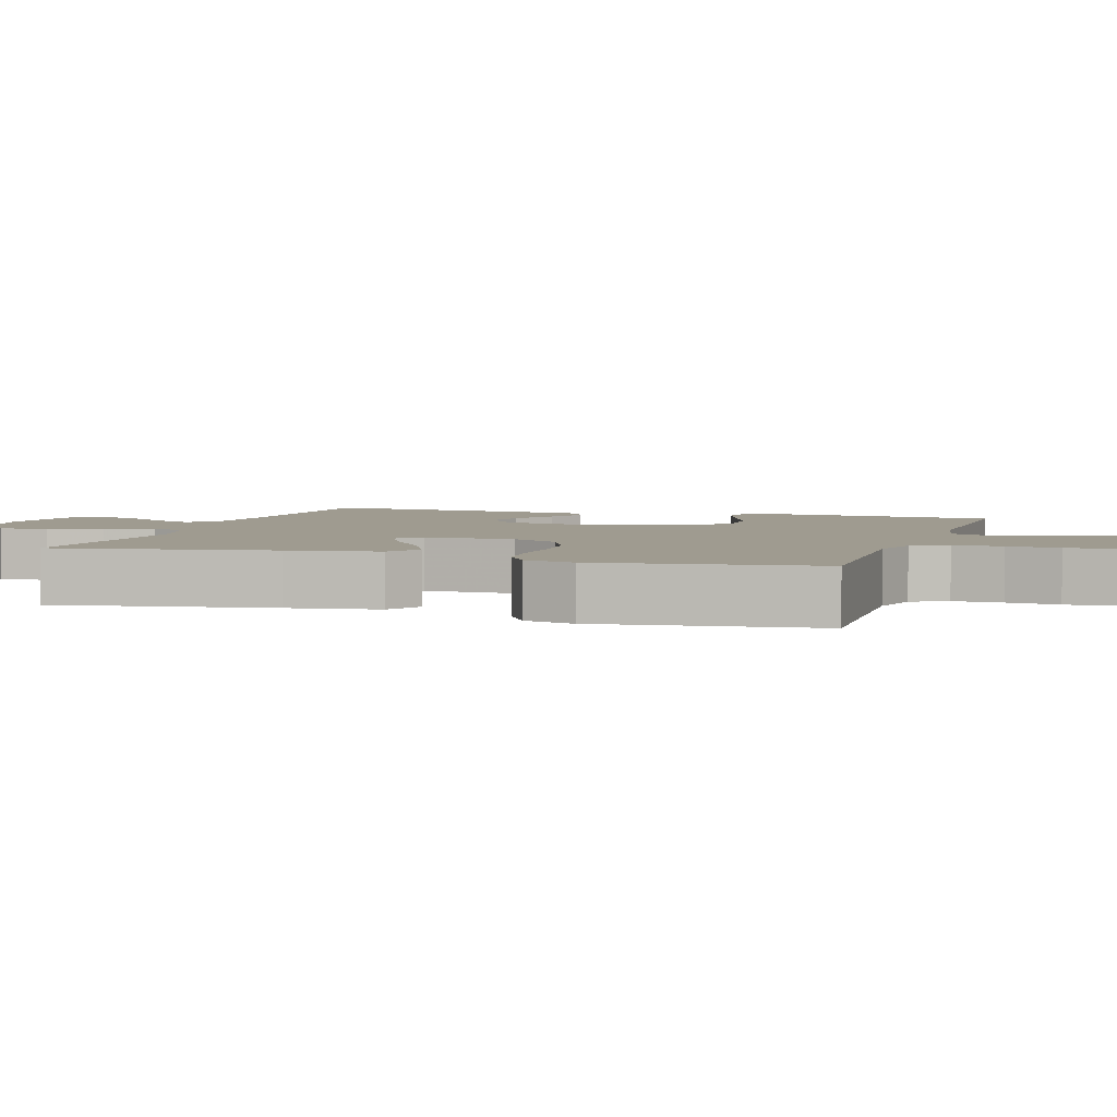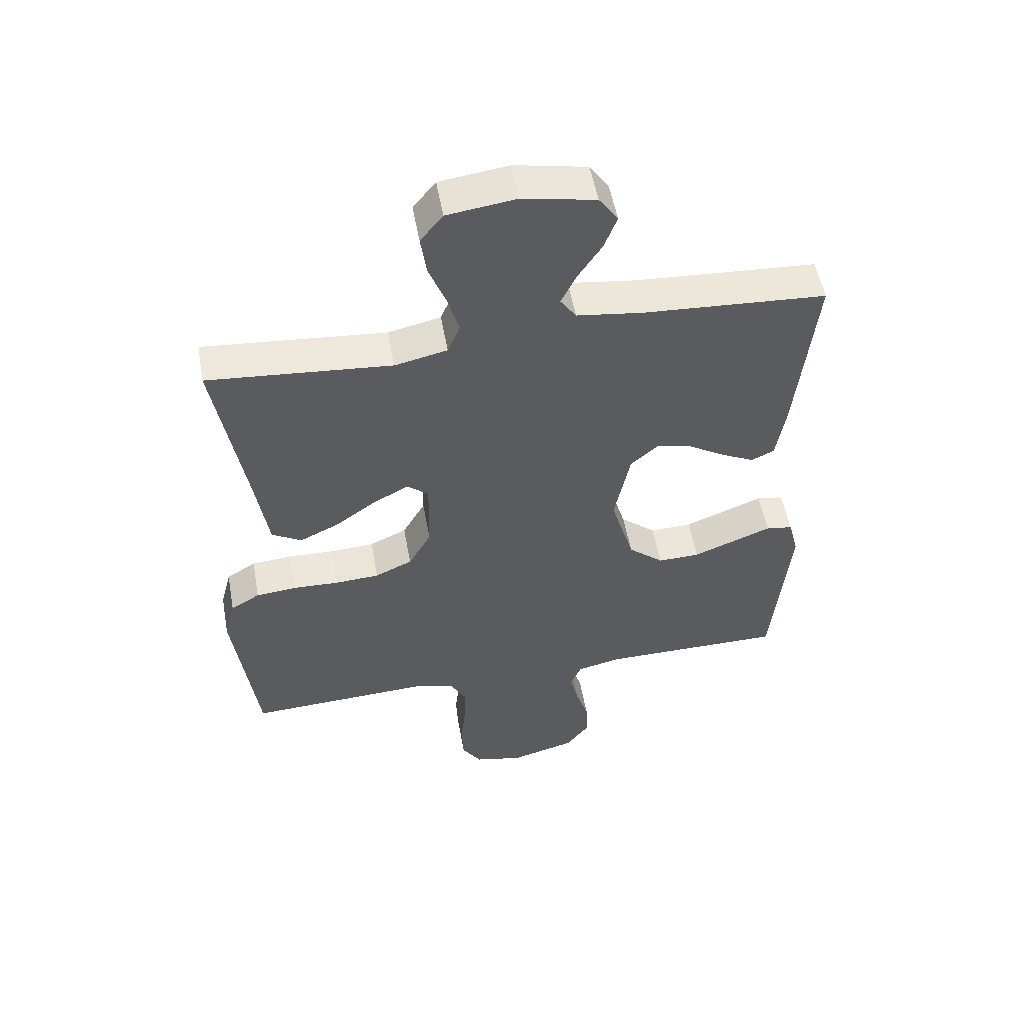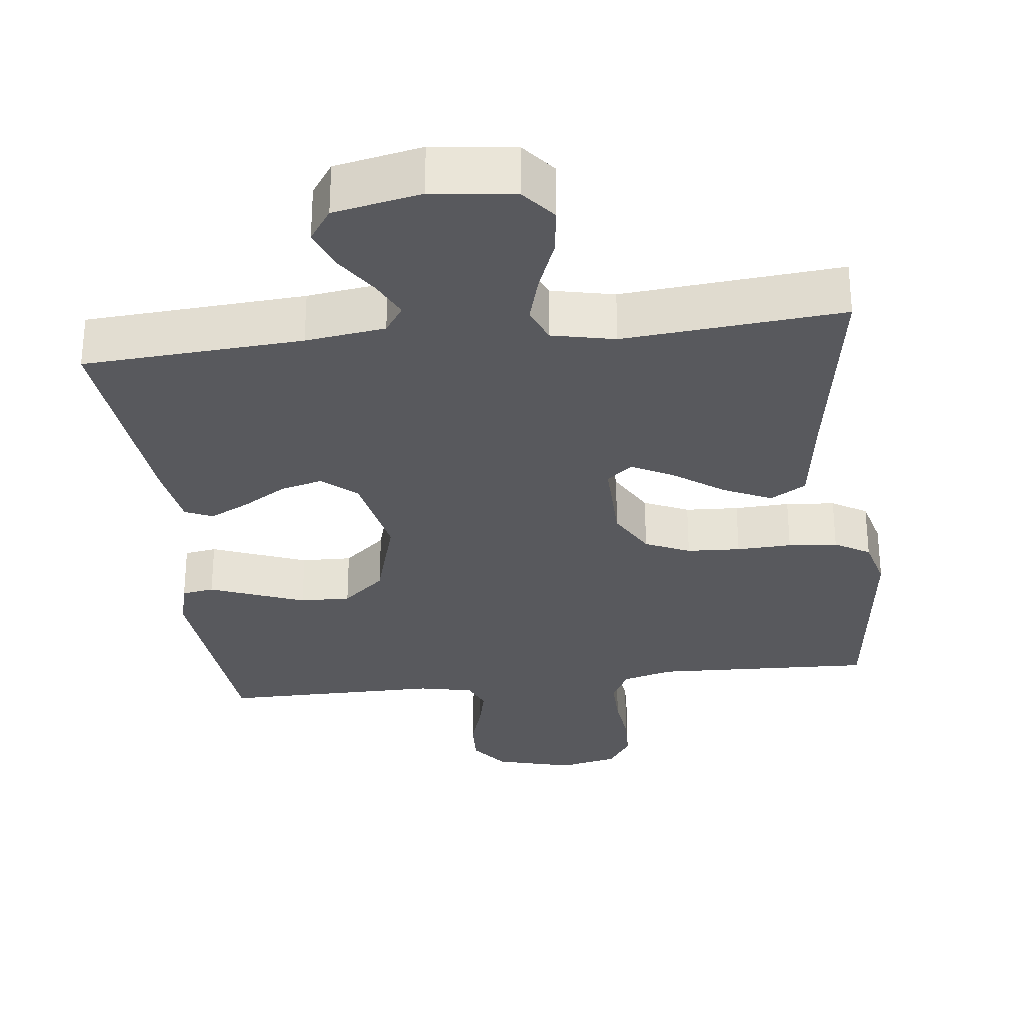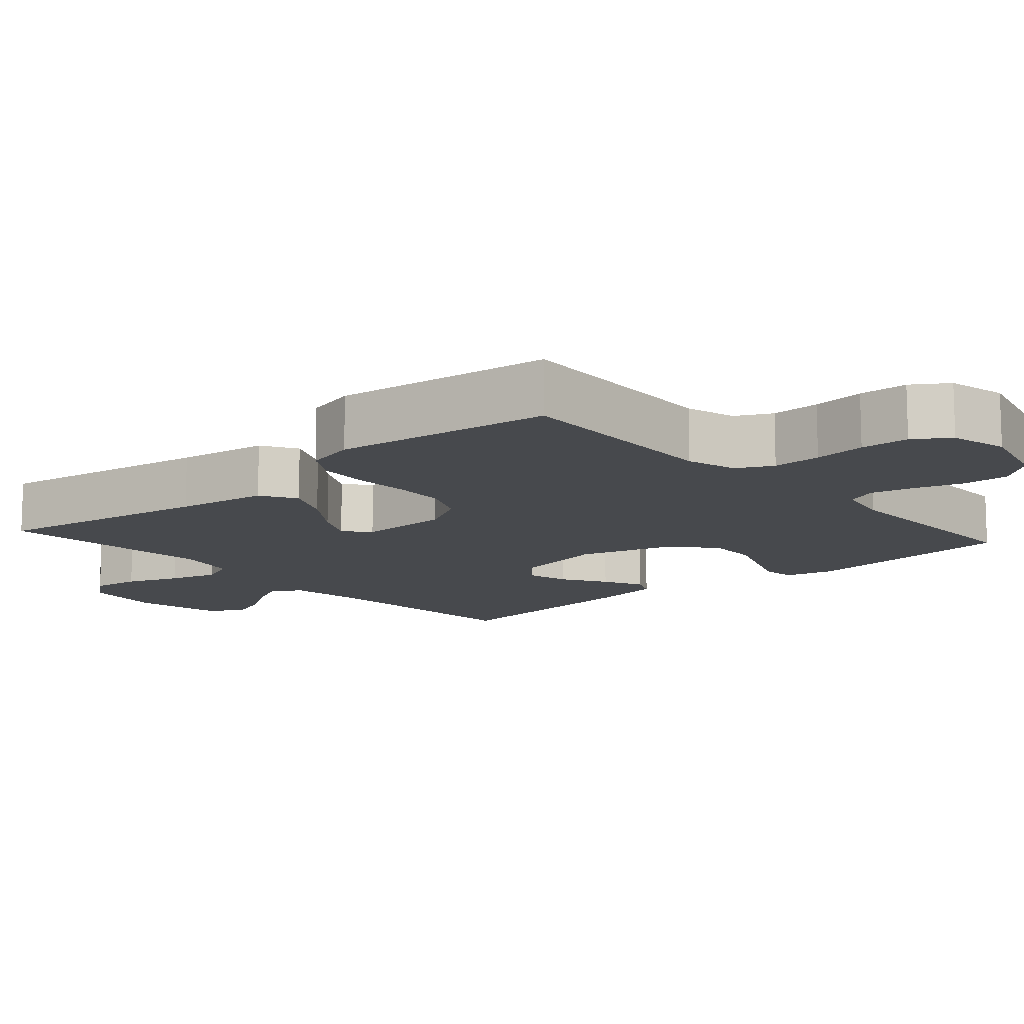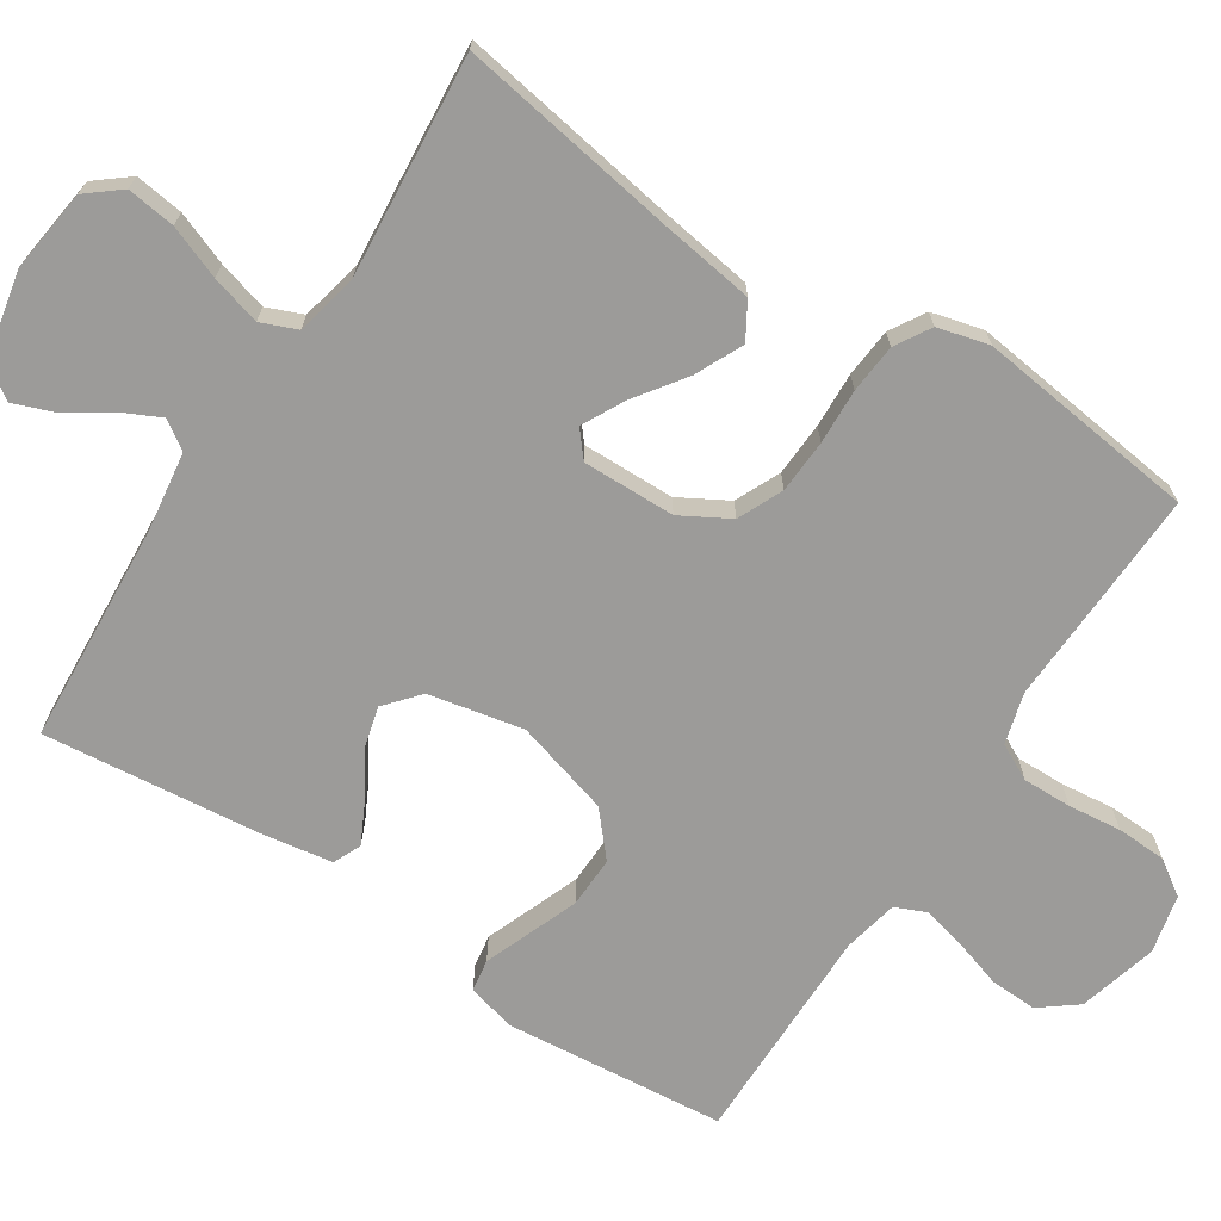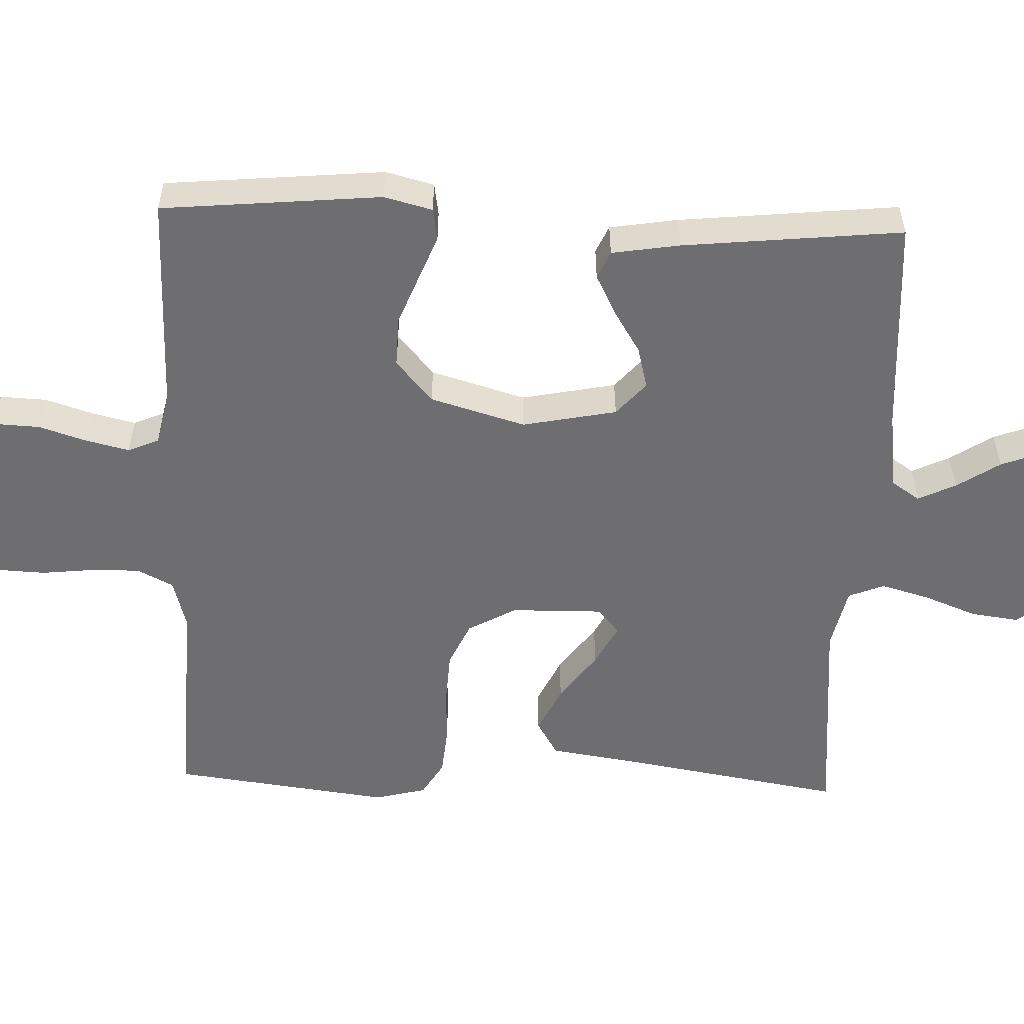
<metadata>
{"format":"obj","ext":"obj","renderer":"f3d","projection":"perspective","resolution":1024,"background":"white","views":[{"elev":4.0,"azim":107.7,"up":"+Y"},{"elev":53.6,"azim":169.8,"up":"+Z"},{"elev":-30.1,"azim":6.9,"up":"+Y"},{"elev":-12.4,"azim":131.6,"up":"+Y"},{"elev":-69.8,"azim":57.2,"up":"+Y"},{"elev":-54.4,"azim":-92.1,"up":"+Y"}]}
</metadata>
<code>
v 0.5 0.07 0.5
v 0.45 0.07 0.2
v 0.431 0.07 0.074
v 0.382 0.07 0.045
v 0.317 0.07 0.076
v 0.249 0.07 0.125
v 0.192 0.07 0.155
v 0.157 0.07 0.126
v 0.159 0.07 0
v 0.196 0.07 -0.066
v 0.257 0.07 -0.094
v 0.33 0.07 -0.098
v 0.405 0.07 -0.095
v 0.472 0.07 -0.101
v 0.52 0.07 -0.13
v 0.538 0.07 -0.2
v 0.5 0.07 -0.5
v 0.2 0.07 -0.487
v 0.131 0.07 -0.506
v 0.106 0.07 -0.555
v 0.107 0.07 -0.622
v 0.115 0.07 -0.694
v 0.112 0.07 -0.761
v 0.08 0.07 -0.809
v 0 0.07 -0.827
v -0.107 0.07 -0.798
v -0.146 0.07 -0.747
v -0.143 0.07 -0.683
v -0.122 0.07 -0.617
v -0.108 0.07 -0.558
v -0.126 0.07 -0.516
v -0.2 0.07 -0.5
v -0.5 0.07 -0.5
v -0.528 0.07 -0.2
v -0.511 0.07 -0.134
v -0.467 0.07 -0.127
v -0.406 0.07 -0.151
v -0.337 0.07 -0.178
v -0.268 0.07 -0.18
v -0.21 0.07 -0.13
v -0.172 0.07 0
v -0.198 0.07 0.129
v -0.244 0.07 0.169
v -0.302 0.07 0.154
v -0.362 0.07 0.117
v -0.416 0.07 0.09
v -0.454 0.07 0.107
v -0.469 0.07 0.2
v -0.5 0.07 0.5
v -0.2 0.07 0.519
v -0.091 0.07 0.534
v -0.065 0.07 0.572
v -0.09 0.07 0.624
v -0.129 0.07 0.683
v -0.15 0.07 0.739
v -0.119 0.07 0.784
v 0 0.07 0.808
v 0.113 0.07 0.793
v 0.15 0.07 0.747
v 0.141 0.07 0.681
v 0.113 0.07 0.609
v 0.094 0.07 0.542
v 0.114 0.07 0.493
v 0.2 0.07 0.474
v 0.5 0 0.5
v 0.45 0 0.2
v 0.431 0 0.074
v 0.382 0 0.045
v 0.317 0 0.076
v 0.249 0 0.125
v 0.192 0 0.155
v 0.157 0 0.126
v 0.159 0 0
v 0.196 0 -0.066
v 0.257 0 -0.094
v 0.33 0 -0.098
v 0.405 0 -0.095
v 0.472 0 -0.101
v 0.52 0 -0.13
v 0.538 0 -0.2
v 0.5 0 -0.5
v 0.2 0 -0.487
v 0.131 0 -0.506
v 0.106 0 -0.555
v 0.107 0 -0.622
v 0.115 0 -0.694
v 0.112 0 -0.761
v 0.08 0 -0.809
v 0 0 -0.827
v -0.107 0 -0.798
v -0.146 0 -0.747
v -0.143 0 -0.683
v -0.122 0 -0.617
v -0.108 0 -0.558
v -0.126 0 -0.516
v -0.2 0 -0.5
v -0.5 0 -0.5
v -0.528 0 -0.2
v -0.511 0 -0.134
v -0.467 0 -0.127
v -0.406 0 -0.151
v -0.337 0 -0.178
v -0.268 0 -0.18
v -0.21 0 -0.13
v -0.172 0 0
v -0.198 0 0.129
v -0.244 0 0.169
v -0.302 0 0.154
v -0.362 0 0.117
v -0.416 0 0.09
v -0.454 0 0.107
v -0.469 0 0.2
v -0.5 0 0.5
v -0.2 0 0.519
v -0.091 0 0.534
v -0.065 0 0.572
v -0.09 0 0.624
v -0.129 0 0.683
v -0.15 0 0.739
v -0.119 0 0.784
v 0 0 0.808
v 0.113 0 0.793
v 0.15 0 0.747
v 0.141 0 0.681
v 0.113 0 0.609
v 0.094 0 0.542
v 0.114 0 0.493
v 0.2 0 0.474
f 58 59 60 61
f 58 61 62
f 57 58 62
f 56 57 62
f 53 54 55 56
f 52 53 56 62
f 51 52 62 63
f 47 48 49 50
f 44 45 46 47
f 44 47 50 51
f 34 35 36 37
f 32 33 34 37
f 31 32 37 38
f 26 27 28 29
f 26 29 30
f 25 26 30
f 24 25 30
f 21 22 23 24
f 20 21 24 30
f 19 20 30 31
f 15 16 17 18
f 12 13 14 15
f 11 12 15 18
f 10 11 18 19
f 3 4 5 6
f 2 3 6 7
f 64 1 2 7
f 63 64 7 8
f 43 44 51 63
f 42 43 63 8
f 41 42 8 9
f 40 41 9 10
f 39 40 10 19
f 19 31 38 39
f 125 124 123 122
f 126 125 122
f 126 122 121
f 126 121 120
f 120 119 118 117
f 126 120 117 116
f 127 126 116 115
f 114 113 112 111
f 111 110 109 108
f 115 114 111 108
f 101 100 99 98
f 101 98 97 96
f 102 101 96 95
f 93 92 91 90
f 94 93 90
f 94 90 89
f 94 89 88
f 88 87 86 85
f 94 88 85 84
f 95 94 84 83
f 82 81 80 79
f 79 78 77 76
f 82 79 76 75
f 83 82 75 74
f 70 69 68 67
f 71 70 67 66
f 71 66 65 128
f 72 71 128 127
f 127 115 108 107
f 72 127 107 106
f 73 72 106 105
f 74 73 105 104
f 83 74 104 103
f 103 102 95 83
f 1 65 66 2
f 2 66 67 3
f 3 67 68 4
f 4 68 69 5
f 5 69 70 6
f 6 70 71 7
f 7 71 72 8
f 8 72 73 9
f 9 73 74 10
f 10 74 75 11
f 11 75 76 12
f 12 76 77 13
f 13 77 78 14
f 14 78 79 15
f 15 79 80 16
f 16 80 81 17
f 17 81 82 18
f 18 82 83 19
f 19 83 84 20
f 20 84 85 21
f 21 85 86 22
f 22 86 87 23
f 23 87 88 24
f 24 88 89 25
f 25 89 90 26
f 26 90 91 27
f 27 91 92 28
f 28 92 93 29
f 29 93 94 30
f 30 94 95 31
f 31 95 96 32
f 32 96 97 33
f 33 97 98 34
f 34 98 99 35
f 35 99 100 36
f 36 100 101 37
f 37 101 102 38
f 38 102 103 39
f 39 103 104 40
f 40 104 105 41
f 41 105 106 42
f 42 106 107 43
f 43 107 108 44
f 44 108 109 45
f 45 109 110 46
f 46 110 111 47
f 47 111 112 48
f 48 112 113 49
f 49 113 114 50
f 50 114 115 51
f 51 115 116 52
f 52 116 117 53
f 53 117 118 54
f 54 118 119 55
f 55 119 120 56
f 56 120 121 57
f 57 121 122 58
f 58 122 123 59
f 59 123 124 60
f 60 124 125 61
f 61 125 126 62
f 62 126 127 63
f 63 127 128 64
f 64 128 65 1

</code>
